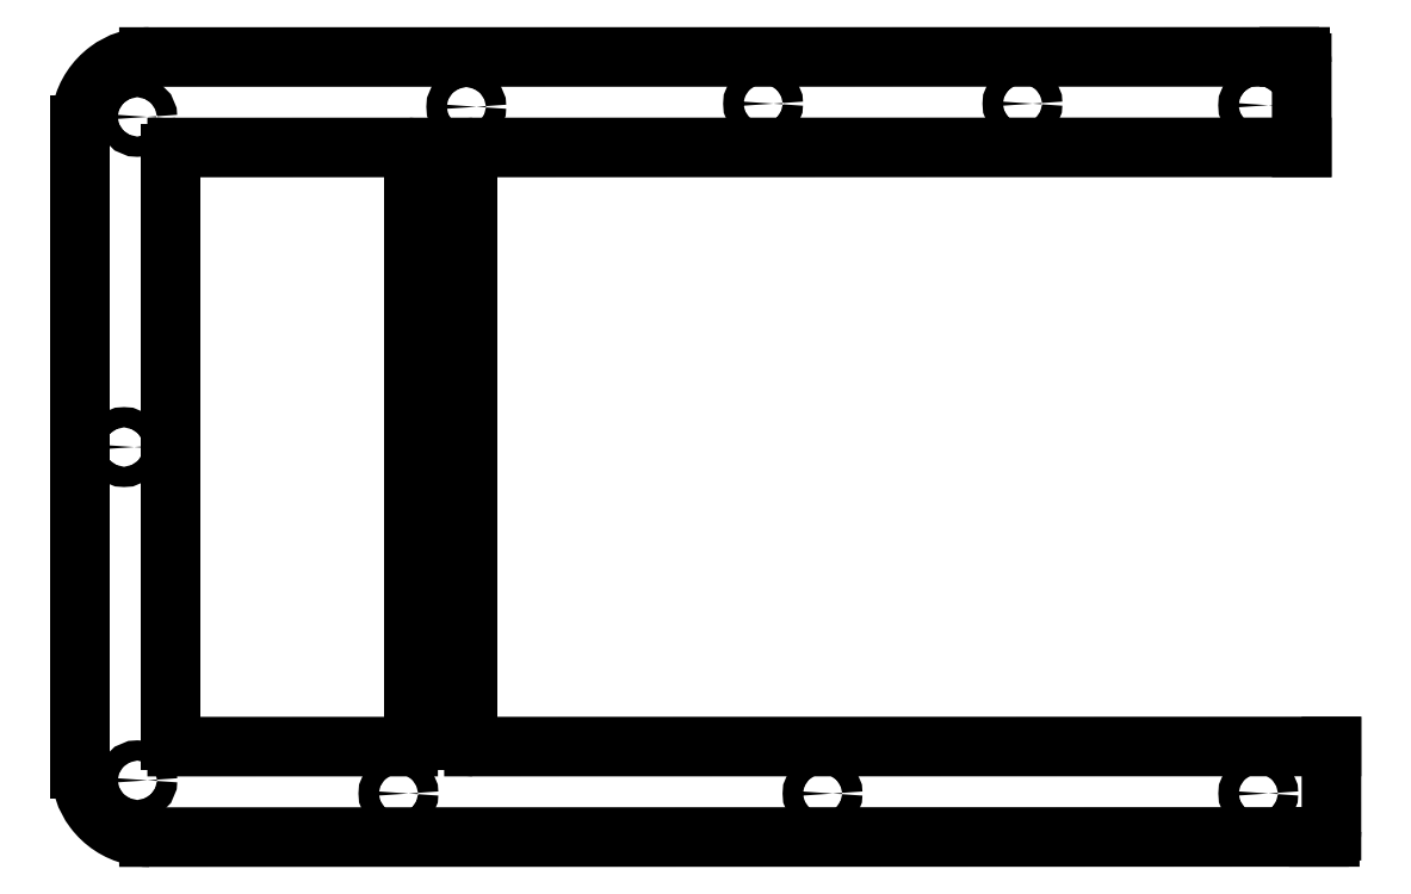
<metadata>
{"format":"dxf","ext":"dxf","renderer":"ezdxf+matplotlib","layout":"modelspace","background":"white","min_lineweight":24,"dpi":150}
</metadata>
<code>
0
SECTION
2
ENTITIES
0
SPLINE
8
0
70
0
71
3
72
8
73
4
74
0
42
1e-09
43
1e-10
44
1e-10
40
-8
40
-8
40
-8
40
-8
40
-7
40
-7
40
-7
40
-7
10
-168.4
20
-123.4
30
0
10
-169
20
-123.4
30
0
10
-169.4
20
-123
30
0
10
-169.4
20
-122.4
30
0
0
LINE
8
0
10
-169.4
20
-122.4
30
0
11
-169.4
21
-28.22
31
0
0
SPLINE
8
0
70
0
71
3
72
8
73
4
74
0
42
1e-09
43
1e-10
44
1e-10
40
-6
40
-6
40
-6
40
-6
40
-5
40
-5
40
-5
40
-5
10
-169.4
20
-28.22
30
0
10
-169.4
20
-27.66
30
0
10
-169
20
-27.22
30
0
10
-168.4
20
-27.22
30
0
0
LINE
8
0
10
-168.4
20
-27.22
30
0
11
-131.4
21
-27.21
31
0
0
SPLINE
8
0
70
0
71
3
72
8
73
4
74
0
42
1e-09
43
1e-10
44
1e-10
40
-4
40
-4
40
-4
40
-4
40
-3
40
-3
40
-3
40
-3
10
-131.4
20
-27.21
30
0
10
-130.8
20
-27.21
30
0
10
-130.4
20
-27.66
30
0
10
-130.4
20
-28.21
30
0
0
LINE
8
0
10
-130.4
20
-28.21
30
0
11
-130.4
21
-122.4
31
0
0
SPLINE
8
0
70
0
71
3
72
8
73
4
74
0
42
1e-09
43
1e-10
44
1e-10
40
-2
40
-2
40
-2
40
-2
40
-1
40
-1
40
-1
40
-1
10
-130.4
20
-122.4
30
0
10
-130.4
20
-123
30
0
10
-130.8
20
-123.4
30
0
10
-131.4
20
-123.4
30
0
0
LINE
8
0
10
-131.4
20
-123.4
30
0
11
-168.4
21
-123.4
31
0
0
LINE
8
0
10
11.75
20
-12.67
30
0
11
10.02
21
-12.67
31
0
0
LINE
8
0
10
10.02
20
-12.67
30
0
11
-173
21
-12.69
31
0
0
SPLINE
8
0
70
0
71
3
72
14
73
10
74
0
42
1e-09
43
1e-10
44
1e-10
40
6
40
6
40
6
40
6
40
6.406
40
6.406
40
6.406
40
6.856
40
6.856
40
6.856
40
7
40
7
40
7
40
7
10
-173
20
-12.69
30
0
10
-175.4
20
-12.69
30
0
10
-177.7
20
-13.51
30
0
10
-179.5
20
-14.87
30
0
10
-181.6
20
-16.39
30
0
10
-183.1
20
-18.59
30
0
10
-183.7
20
-21.15
30
0
10
-183.9
20
-21.97
30
0
10
-184
20
-22.83
30
0
10
-184
20
-23.69
30
0
0
LINE
8
0
10
-184
20
-23.69
30
0
11
-184
21
-126.9
31
0
0
SPLINE
8
0
70
0
71
3
72
17
73
13
74
0
42
1e-09
43
1e-10
44
1e-10
40
8
40
8
40
8
40
8
40
8.406
40
8.406
40
8.406
40
8.856
40
8.856
40
8.856
40
9
40
9
40
9
40
9
40
9
40
9
40
9
10
-184
20
-126.9
30
0
10
-184
20
-129.4
30
0
10
-183.1
20
-131.7
30
0
10
-181.8
20
-133.5
30
0
10
-180.3
20
-135.5
30
0
10
-178.1
20
-137
30
0
10
-175.5
20
-137.6
30
0
10
-174.7
20
-137.8
30
0
10
-173.8
20
-137.9
30
0
10
-173
20
-137.9
30
0
10
-173
20
-137.9
30
0
10
-173
20
-137.9
30
0
10
-173
20
-137.9
30
0
0
LINE
8
0
10
-173
20
-137.9
30
0
11
14.78
21
-137.9
31
0
0
LINE
8
0
10
14.78
20
-137.9
30
0
11
16.51
21
-137.9
31
0
0
ARC
8
0
10
14.78
20
-136.9
30
0
40
2
210
-0
220
0
230
1
50
-30
51
0.008976
0
LINE
8
0
10
16.78
20
-136.9
30
0
11
16.78
21
-123.4
31
0
0
LINE
8
0
10
16.78
20
-123.4
30
0
11
-120.8
21
-123.4
31
0
0
SPLINE
8
0
70
0
71
3
72
8
73
4
74
0
42
1e-09
43
1e-10
44
1e-10
40
13
40
13
40
13
40
13
40
14
40
14
40
14
40
14
10
-120.8
20
-123.4
30
0
10
-121.4
20
-123.4
30
0
10
-121.8
20
-123
30
0
10
-121.8
20
-122.4
30
0
0
LINE
8
0
10
-121.8
20
-122.4
30
0
11
-121.8
21
-28.21
31
0
0
SPLINE
8
0
70
0
71
3
72
8
73
4
74
0
42
1e-09
43
1e-10
44
1e-10
40
1
40
1
40
1
40
1
40
2
40
2
40
2
40
2
10
-121.8
20
-28.21
30
0
10
-121.8
20
-27.66
30
0
10
-121.4
20
-27.21
30
0
10
-120.8
20
-27.21
30
0
0
LINE
8
0
10
-120.8
20
-27.21
30
0
11
12.02
21
-27.19
31
0
0
LINE
8
0
10
12.02
20
-27.19
30
0
11
12.01
21
-13.67
31
0
0
ARC
8
0
10
10.01
20
-13.67
30
0
40
2
210
0
220
-0
230
1
50
0.006891
51
30
0
CIRCLE
8
0
10
5.043
20
-130.9
30
0
40
1.625
210
0
220
0
230
1
0
CIRCLE
8
0
10
-177
20
-75.32
30
0
40
1.625
210
0
220
0
230
1
0
CIRCLE
8
0
10
-122
20
-20.67
30
0
40
1.625
210
0
220
0
230
1
0
CIRCLE
8
0
10
-74.41
20
-20.18
30
0
40
1.625
210
0
220
0
230
1
0
CIRCLE
8
0
10
-174.8
20
-128.8
30
0
40
1.625
210
0
220
0
230
1
0
CIRCLE
8
0
10
-64.87
20
-130.9
30
0
40
1.625
210
0
220
0
230
1
0
CIRCLE
8
0
10
-32.8
20
-20.18
30
0
40
1.625
210
0
220
0
230
1
0
CIRCLE
8
0
10
-174.8
20
-22.3
30
0
40
1.625
210
0
220
0
230
1
0
CIRCLE
8
0
10
5.026
20
-20.43
30
0
40
1.625
210
0
220
0
230
1
0
CIRCLE
8
0
10
-132.9
20
-130.9
30
0
40
1.625
210
0
220
0
230
1
0
ENDSEC
0
EOF

</code>
